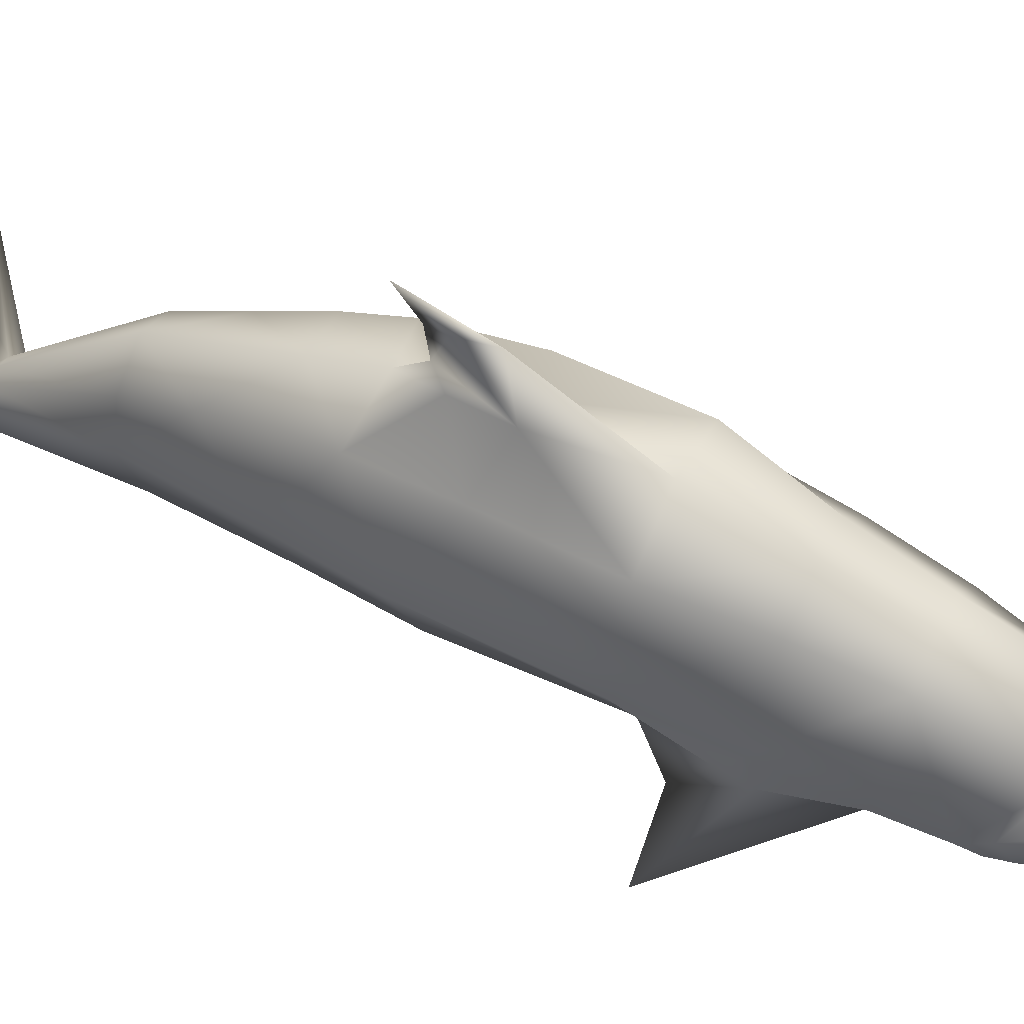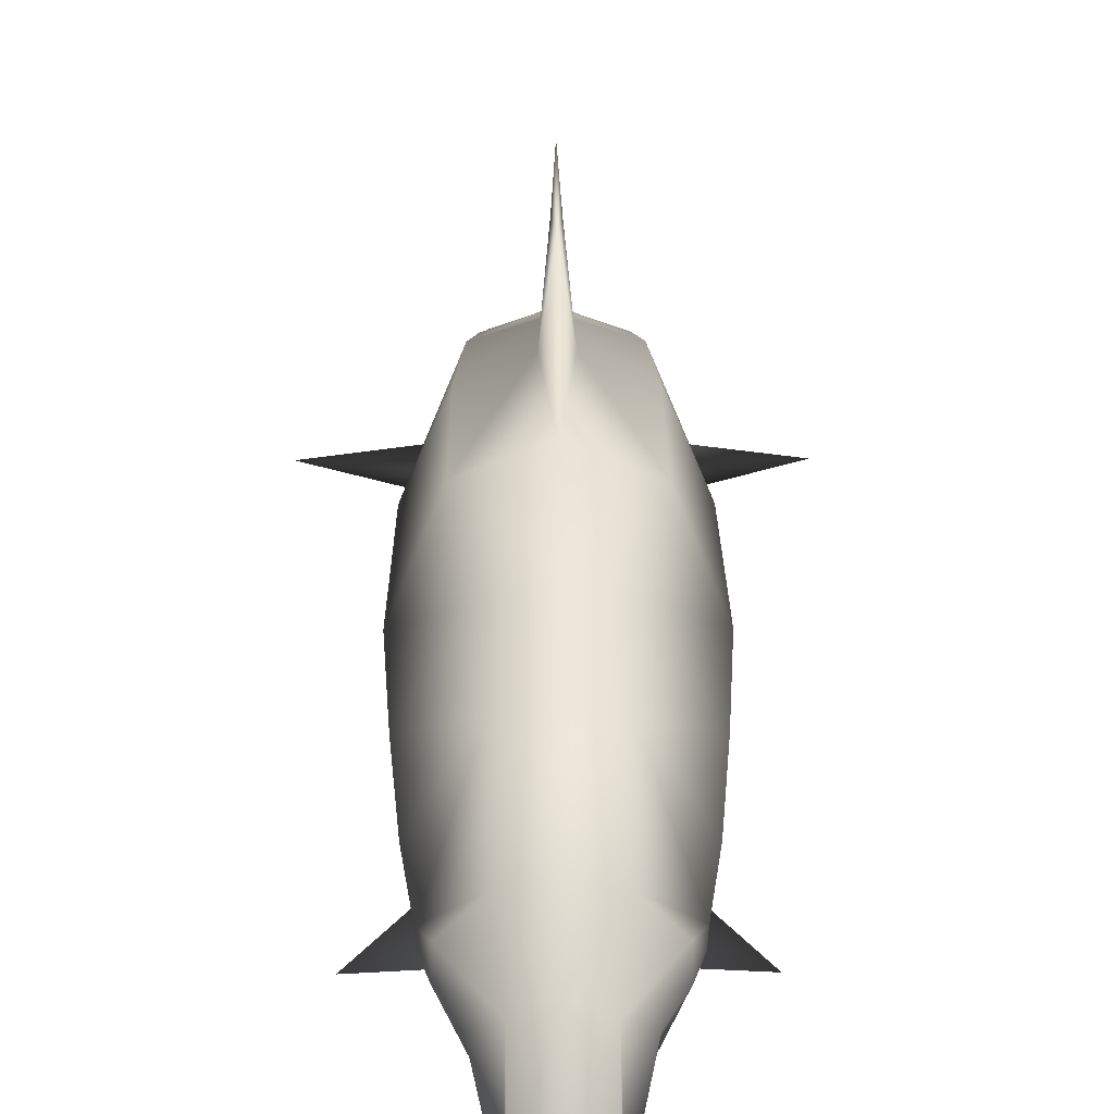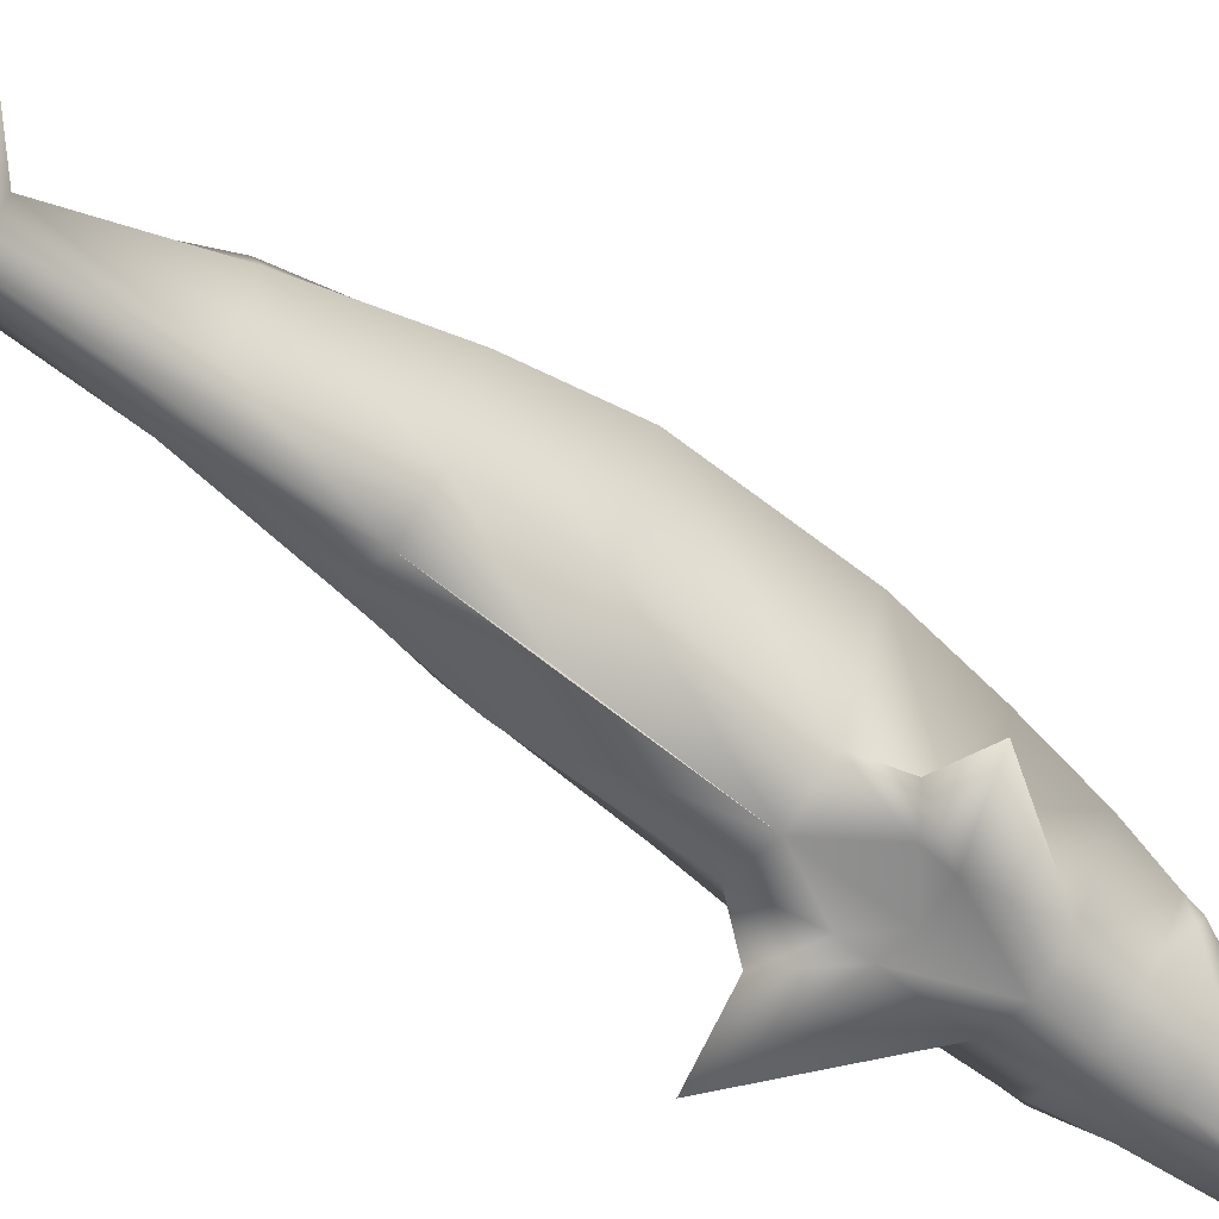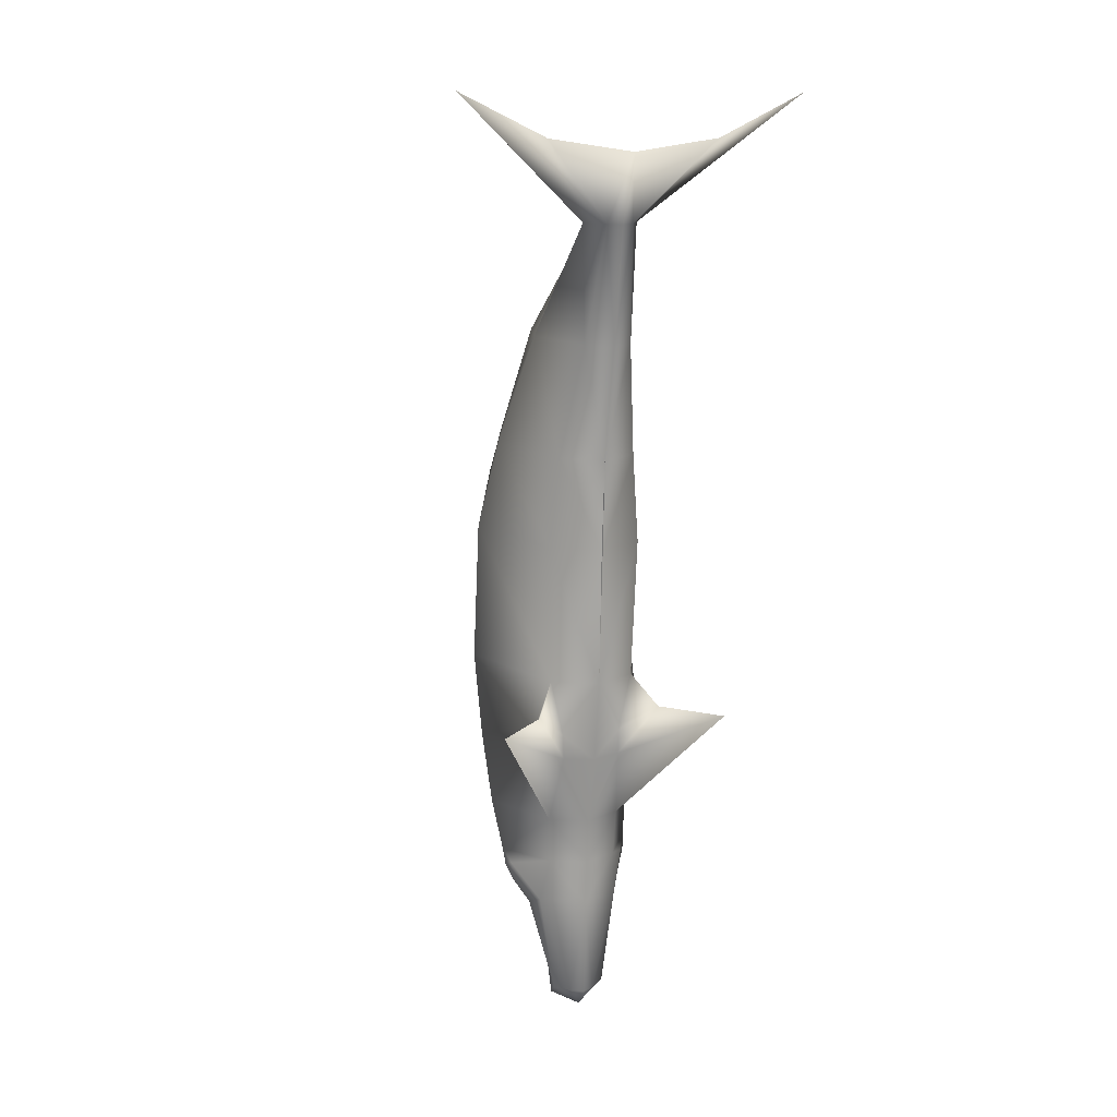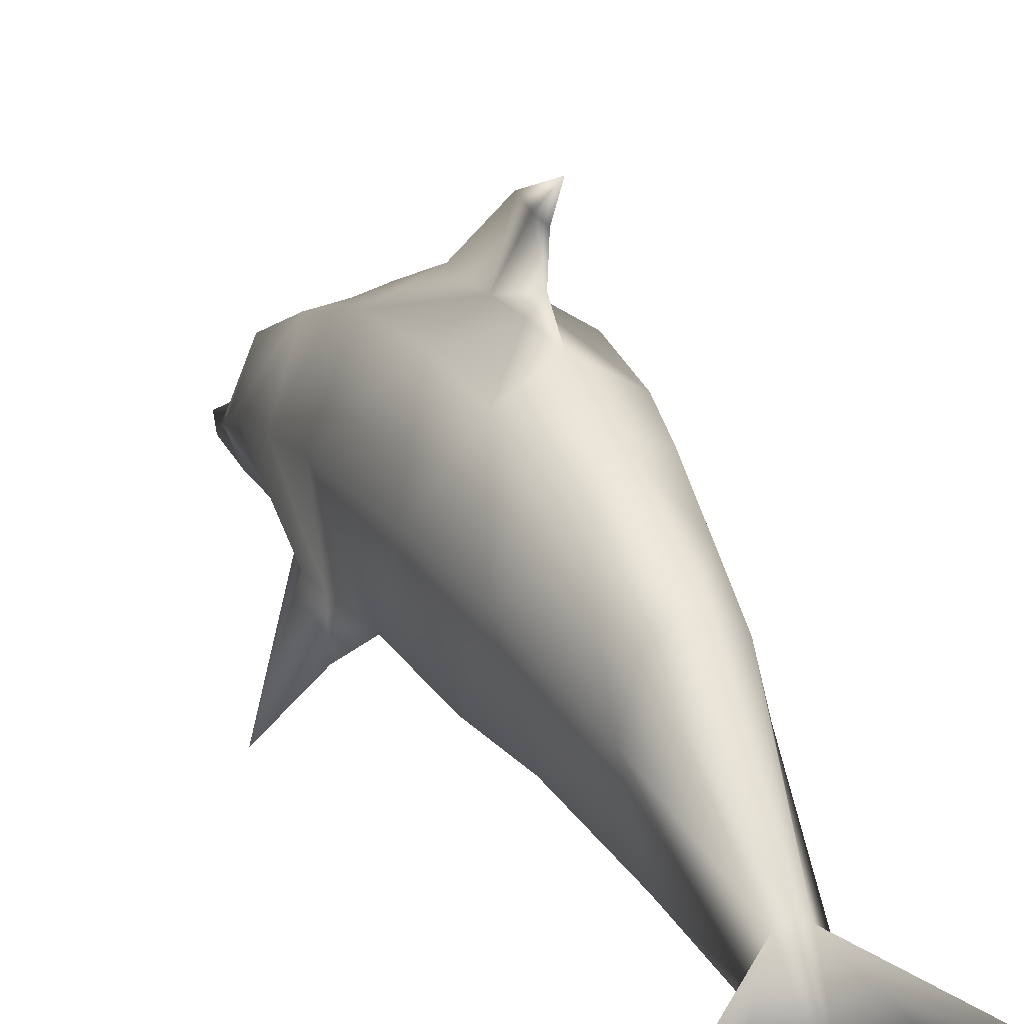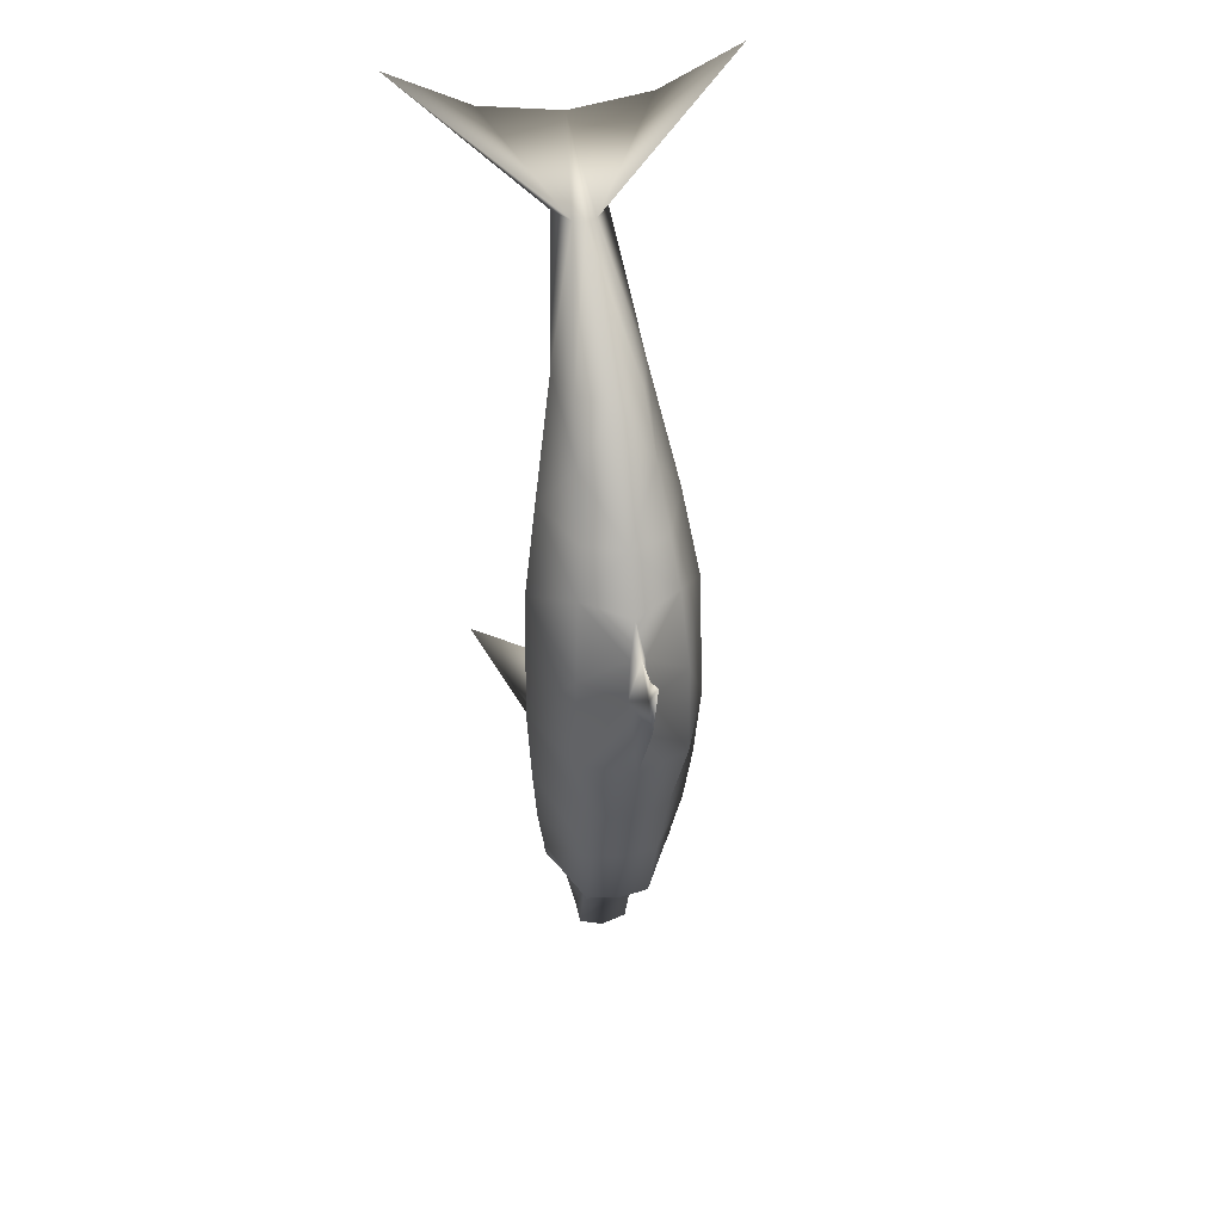
<metadata>
{"format":"obj","ext":"obj","renderer":"f3d","projection":"perspective","resolution":1024,"background":"white","views":[{"elev":63.3,"azim":116.4,"up":"+Y"},{"elev":30.7,"azim":179.6,"up":"+Y"},{"elev":-69.4,"azim":50.6,"up":"+Y"},{"elev":12.4,"azim":-19.5,"up":"+Z"},{"elev":16.1,"azim":-23.1,"up":"+Y"},{"elev":37.6,"azim":168.5,"up":"+Z"}]}
</metadata>
<code>
o obj.dolphin.000_Cylinder.001
v -0.1175 0.03087 1.029
v -0.1356 -0.2224 -0.8136
v -0.08662 -0.4666 1.019
v -0.2805 0.04166 -0.8081
v -0.1656 -0.1494 1.025
v -0.1503 0.3574 -0.5368
v -0.2025 0.433 -0.2271
v -0.197 0.4304 0.1446
v -0.1518 0.2976 0.6145
v -0.1425 -0.3594 0.602
v -0.1717 -0.3372 0.2704
v -0.1587 -0.3099 -0.2415
v -0.4262 -0.5761 -0.359
v -0.2542 0.01367 0.6096
v -0.3109 0.09189 0.2791
v -0.3239 0.1191 -0.2327
v -0.3044 0.08998 -0.5415
v -0.002034 -0.4219 0.2688
v -0.1242 0.2991 -0.8045
v -0.1201 0.1748 -1.142
v -0.1291 -0.2114 -0.9844
v -0.2455 -0.01563 -1.051
v -0.0948 -0.001171 -1.262
v -0.1534 -0.166 -1.158
v -0.1657 -0.0682 -1.2
v -0.09262 -0.1202 -1.568
v -0.0453 -0.2156 -1.531
v -0.09847 -0.1722 -1.523
v -0.04264 -0.3869 1.447
v -0.04682 -0.578 1.443
v -0.09991 -0.4813 1.445
v -0.308 -0.7106 1.734
v -0.6208 -0.7094 1.885
v -0.02626 0.505 0.2738
v -0.03712 0.5201 0.1065
v -0.1758 0.3683 0.439
v -0.0115 0.7232 0.2688
v -0.2287 -0.03944 -1.043
v -0.2213 -0.03701 -1.112
v -0.2204 0.01875 -1.068
v -0.2515 -0.001992 -0.9933
v -0.2274 -0.2396 -0.5478
v -0.1083 -0.31 -0.5492
v -0.2334 -0.4033 -0.3501
v -0.2085 -0.2644 -0.4398
v -0.1103 -0.31 -0.4575
v -0.1346 0.1638 0.8222
v 0.1175 0.03087 1.029
v 0.08662 -0.4666 1.019
v 0.2805 0.04166 -0.8081
v 0.1656 -0.1494 1.025
v 0.1503 0.3574 -0.5368
v 0.2025 0.433 -0.2271
v 0.197 0.4304 0.1446
v 0.1518 0.2976 0.6145
v 0.1425 -0.3594 0.602
v 0.1717 -0.3372 0.2704
v 0.1587 -0.3099 -0.2415
v 0.4262 -0.5761 -0.359
v 0.2542 0.01367 0.6096
v 0.3109 0.09189 0.2791
v 0.3239 0.1191 -0.2327
v 0.3044 0.08998 -0.5415
v 0 0.3215 -0.8055
v 0 0.1211 1.028
v 0 0.4158 -0.5381
v 0 0.5198 -0.2228
v 0 0.8214 0.4043
v 0 0.3558 0.6132
v 0 -0.2867 -0.8146
v 0 -0.5312 1.018
v 0 -0.35 -0.5499
v 0 -0.3946 -0.243
v 0.002034 -0.4219 0.2688
v 0 -0.4434 0.6007
v 0.1242 0.2991 -0.8045
v 0.1356 -0.2224 -0.8136
v 0.1201 0.1748 -1.142
v 0.1291 -0.2114 -0.9844
v 0.2455 -0.01563 -1.051
v 0 0.1978 -1.142
v 0 -0.2751 -0.9843
v 0.0948 -0.001171 -1.262
v 0.1534 -0.166 -1.158
v 0.1657 -0.0682 -1.2
v 0 0.04031 -1.245
v 0 -0.256 -1.157
v 0.09262 -0.1202 -1.568
v 0.0453 -0.2156 -1.531
v 0.09847 -0.1722 -1.523
v 0 -0.127 -1.61
v 0 -0.2407 -1.531
v 0.04264 -0.3869 1.447
v 0.04682 -0.578 1.443
v 0.09991 -0.4813 1.445
v 0 -0.3624 1.446
v 0 -0.6046 1.443
v 0.308 -0.7106 1.734
v 0.6208 -0.7094 1.885
v 0 -0.7118 1.689
v 0.02626 0.505 0.2738
v 0.03712 0.5201 0.1065
v 0 0.5675 0.3187
v 0 0.7459 0.1529
v 0 0.4635 0.4096
v 0.1758 0.3683 0.439
v 0 0.7035 0.3325
v 0.0115 0.7232 0.2688
v 0.2287 -0.03944 -1.043
v 0.2213 -0.03701 -1.112
v 0.2204 0.01875 -1.068
v 0.2515 -0.001992 -0.9933
v 0.2274 -0.2396 -0.5478
v 0.1083 -0.31 -0.5492
v 0.2334 -0.4033 -0.3501
v 0.2085 -0.2644 -0.4398
v 0.1103 -0.31 -0.4575
v 0 -0.1804 -1.605
v 0.1346 0.1638 0.8222
f 75 3 10
f 5 47 14
f 10 5 14
f 2 43 13
f 46 12 44
f 73 11 12
f 18 10 11
f 17 19 4
f 16 6 17
f 16 8 7
f 14 36 15
f 2 13 42
f 44 12 45
f 12 15 16
f 11 14 15
f 47 65 69
f 6 64 19
f 7 66 6
f 2 82 70
f 22 40 39
f 20 86 23
f 21 87 82
f 38 22 39
f 87 27 92
f 24 28 27
f 23 28 25
f 86 26 23
f 5 29 1
f 3 31 5
f 71 30 3
f 1 96 65
f 31 32 33
f 29 100 96
f 33 29 31
f 30 100 32
f 7 35 67
f 35 8 34
f 36 34 8
f 36 69 105
f 34 103 35
f 35 37 104
f 37 103 107
f 68 37 107
f 19 81 20
f 38 41 22
f 41 40 22
f 32 29 33
f 39 25 24
f 41 38 21
f 23 25 39
f 20 40 41
f 17 42 45
f 73 46 72
f 4 42 17
f 70 43 2
f 44 42 13
f 43 44 13
f 27 26 118
f 118 92 27
f 75 49 71
f 119 51 60
f 56 51 49
f 77 59 114
f 117 115 58
f 73 57 74
f 74 56 75
f 76 63 50
f 52 62 63
f 62 54 61
f 106 60 61
f 77 113 59
f 115 116 58
f 58 61 57
f 57 60 56
f 65 48 119
f 64 52 76
f 66 53 52
f 82 77 70
f 80 110 111
f 78 86 81
f 87 79 82
f 109 110 80
f 87 89 84
f 84 90 85
f 90 83 85
f 88 86 83
f 93 51 48
f 95 49 51
f 94 71 49
f 96 48 65
f 95 98 94
f 100 93 96
f 99 95 93
f 94 100 97
f 53 102 54
f 102 101 54
f 106 101 105
f 106 69 55
f 101 103 105
f 104 108 102
f 103 108 107
f 68 107 108
f 76 81 64
f 109 80 112
f 112 80 111
f 98 99 93
f 84 110 109
f 79 112 77
f 110 83 111
f 112 78 76
f 116 63 62
f 114 117 72
f 50 113 77
f 70 114 72
f 113 115 59
f 114 115 117
f 88 90 89
f 118 89 92
f 75 71 3
f 9 14 47
f 5 1 47
f 10 3 5
f 73 18 11
f 18 75 10
f 17 6 19
f 16 7 6
f 16 15 8
f 8 15 36
f 14 9 36
f 12 11 15
f 11 10 14
f 69 9 47
f 47 1 65
f 6 66 64
f 7 67 66
f 2 21 82
f 20 81 86
f 21 24 87
f 87 24 27
f 24 25 28
f 23 26 28
f 86 91 26
f 5 31 29
f 3 30 31
f 71 97 30
f 1 29 96
f 31 30 32
f 29 32 100
f 30 97 100
f 7 8 35
f 36 105 34
f 36 9 69
f 34 105 103
f 104 67 35
f 37 68 104
f 37 35 103
f 19 64 81
f 24 21 38
f 38 39 24
f 21 2 41
f 4 41 2
f 39 40 23
f 20 23 40
f 41 4 19
f 19 20 41
f 45 12 16
f 16 17 45
f 43 72 46
f 73 12 46
f 4 2 42
f 70 72 43
f 44 45 42
f 43 46 44
f 91 118 26
f 27 28 26
f 75 56 49
f 51 119 48
f 55 119 60
f 56 60 51
f 73 58 57
f 74 57 56
f 76 52 63
f 52 53 62
f 62 53 54
f 60 106 55
f 54 106 61
f 58 62 61
f 57 61 60
f 119 55 69
f 69 65 119
f 64 66 52
f 66 67 53
f 82 79 77
f 78 83 86
f 87 84 79
f 87 92 89
f 84 89 90
f 90 88 83
f 88 91 86
f 93 95 51
f 95 94 49
f 94 97 71
f 96 93 48
f 95 99 98
f 100 98 93
f 94 98 100
f 53 67 102
f 106 54 101
f 106 105 69
f 101 102 103
f 102 67 104
f 104 68 108
f 103 102 108
f 76 78 81
f 109 79 84
f 84 85 110
f 50 77 112
f 79 109 112
f 78 111 83
f 110 85 83
f 76 50 112
f 112 111 78
f 62 58 116
f 116 113 63
f 73 72 117
f 117 58 73
f 50 63 113
f 70 77 114
f 113 116 115
f 114 59 115
f 89 118 88
f 91 88 118

</code>
